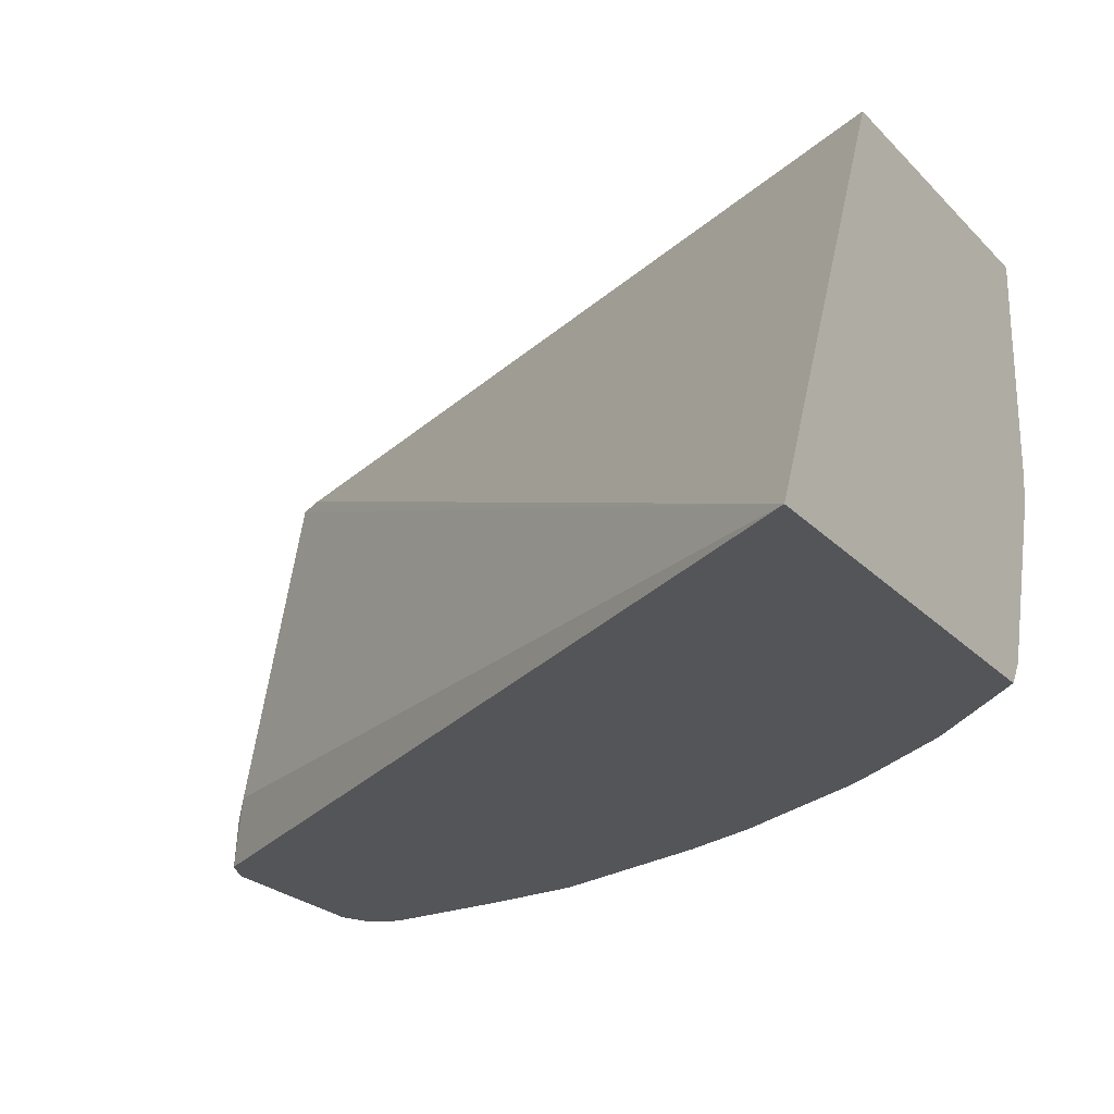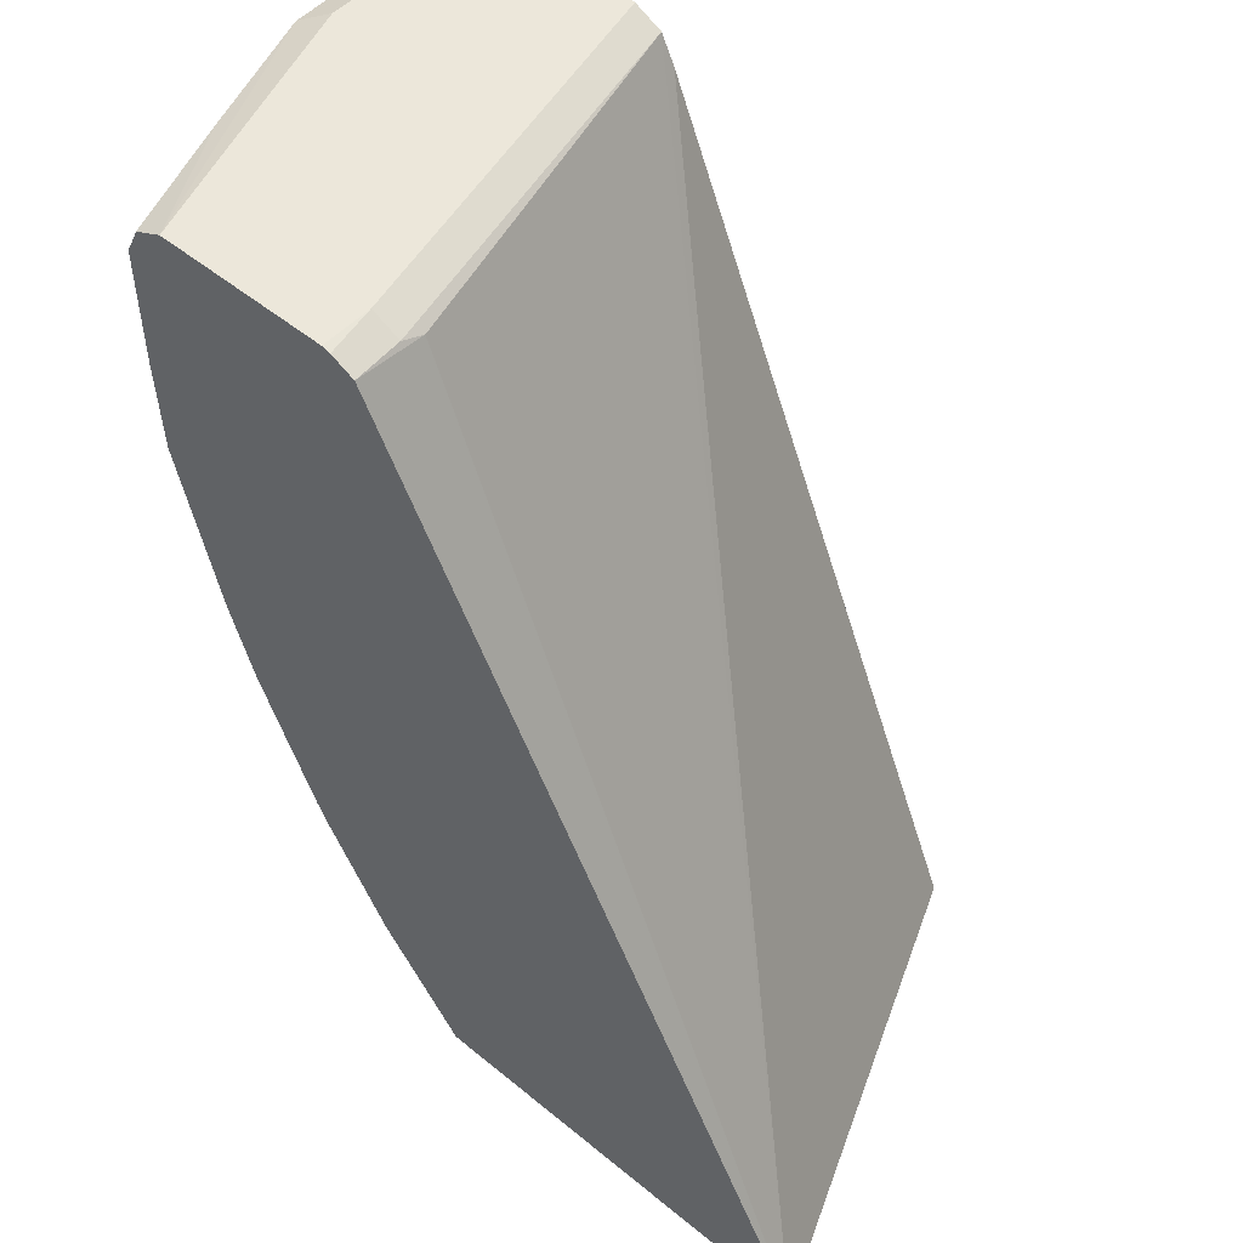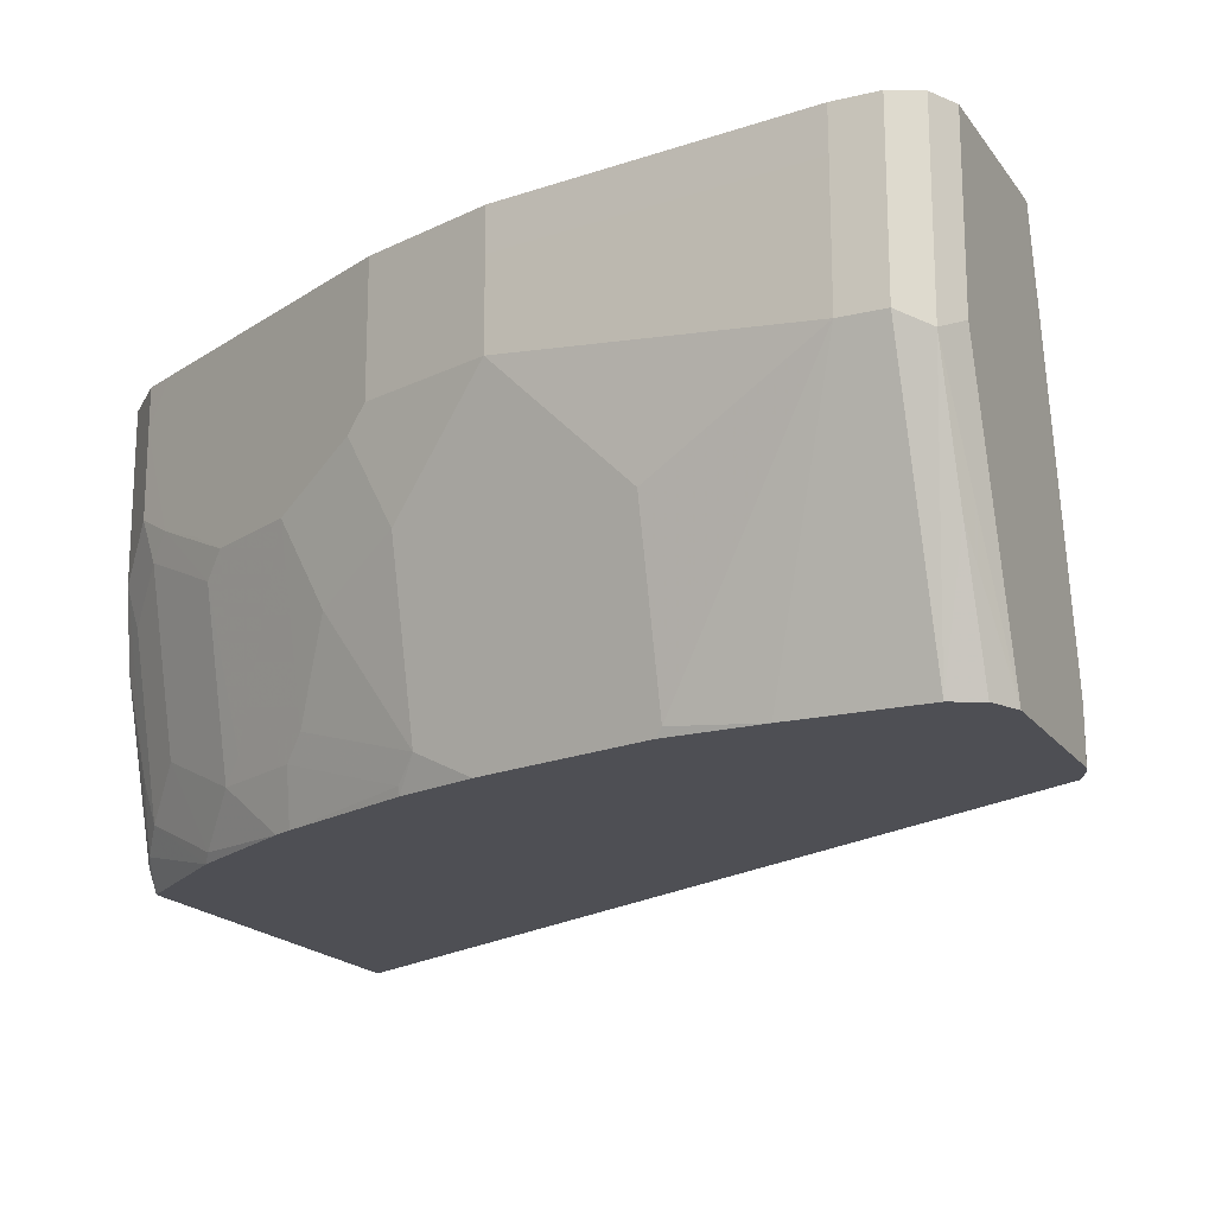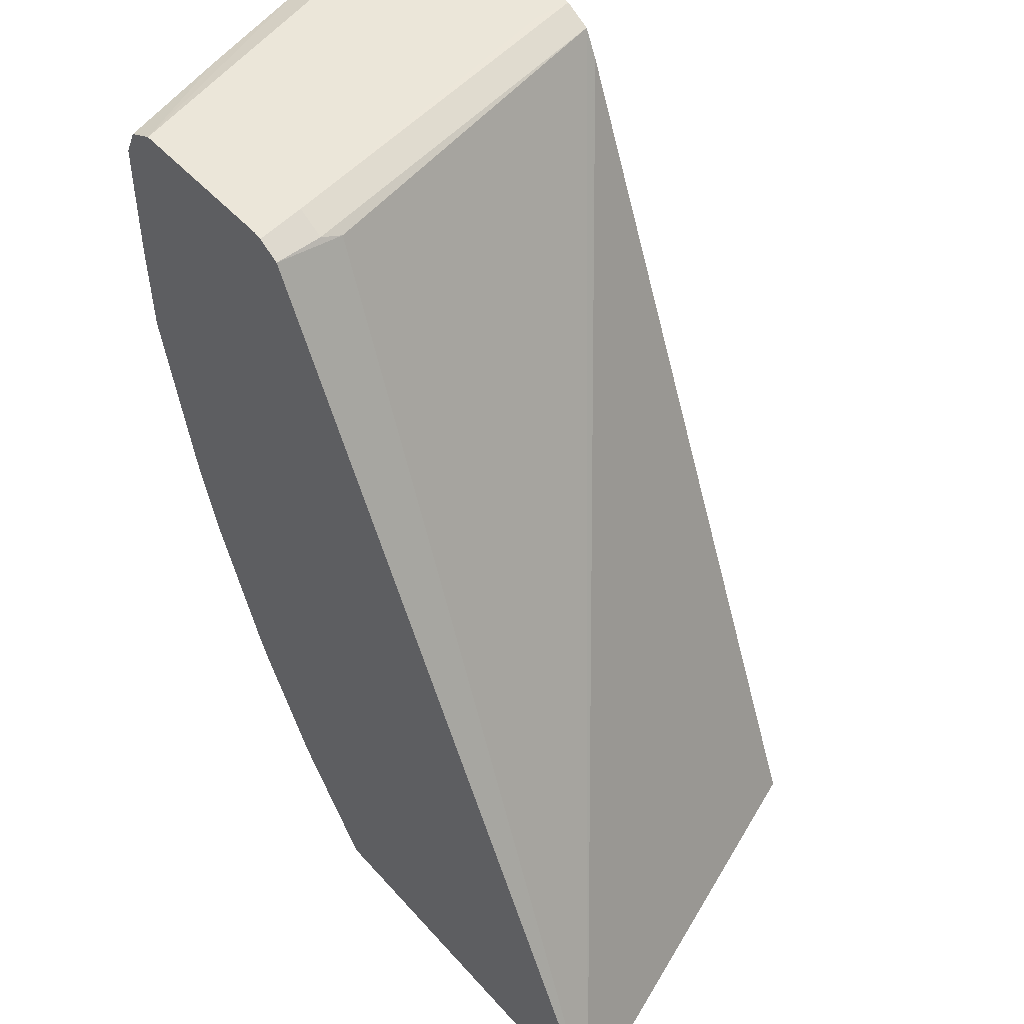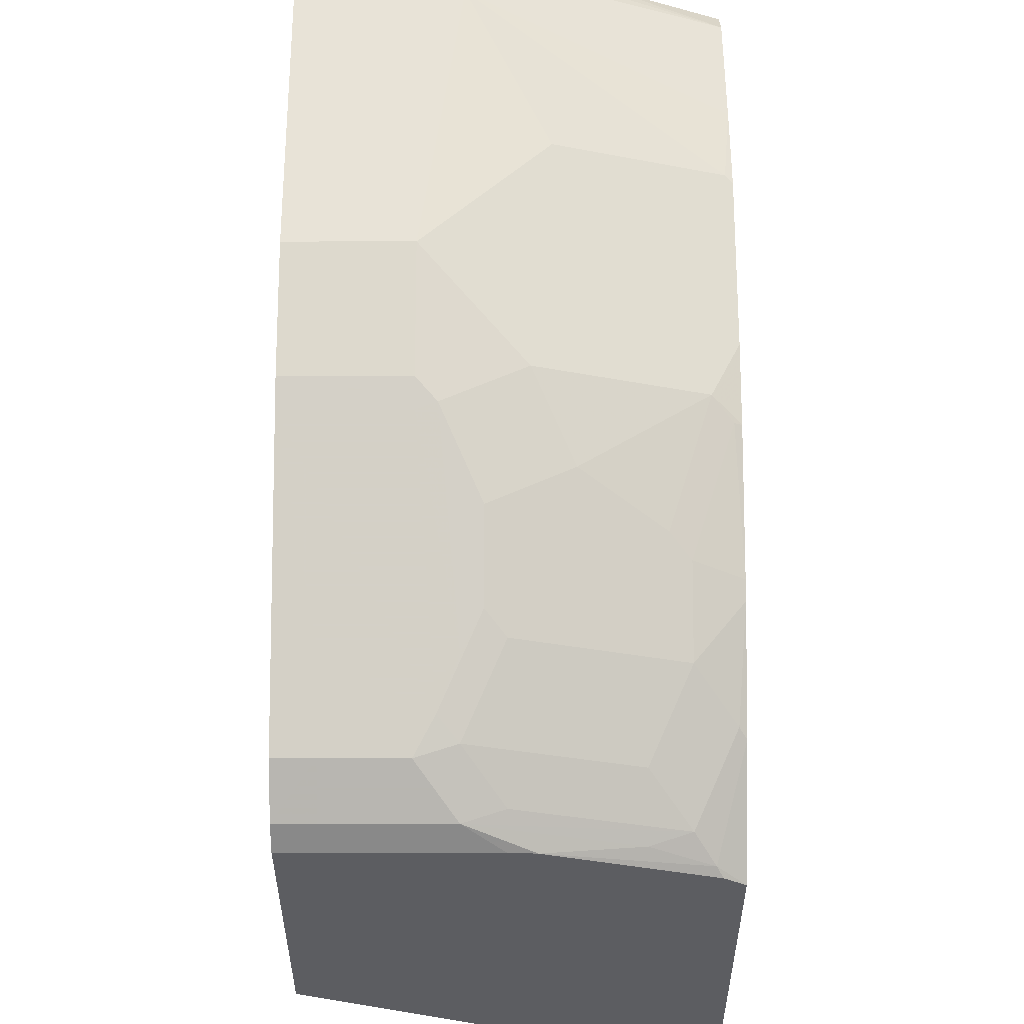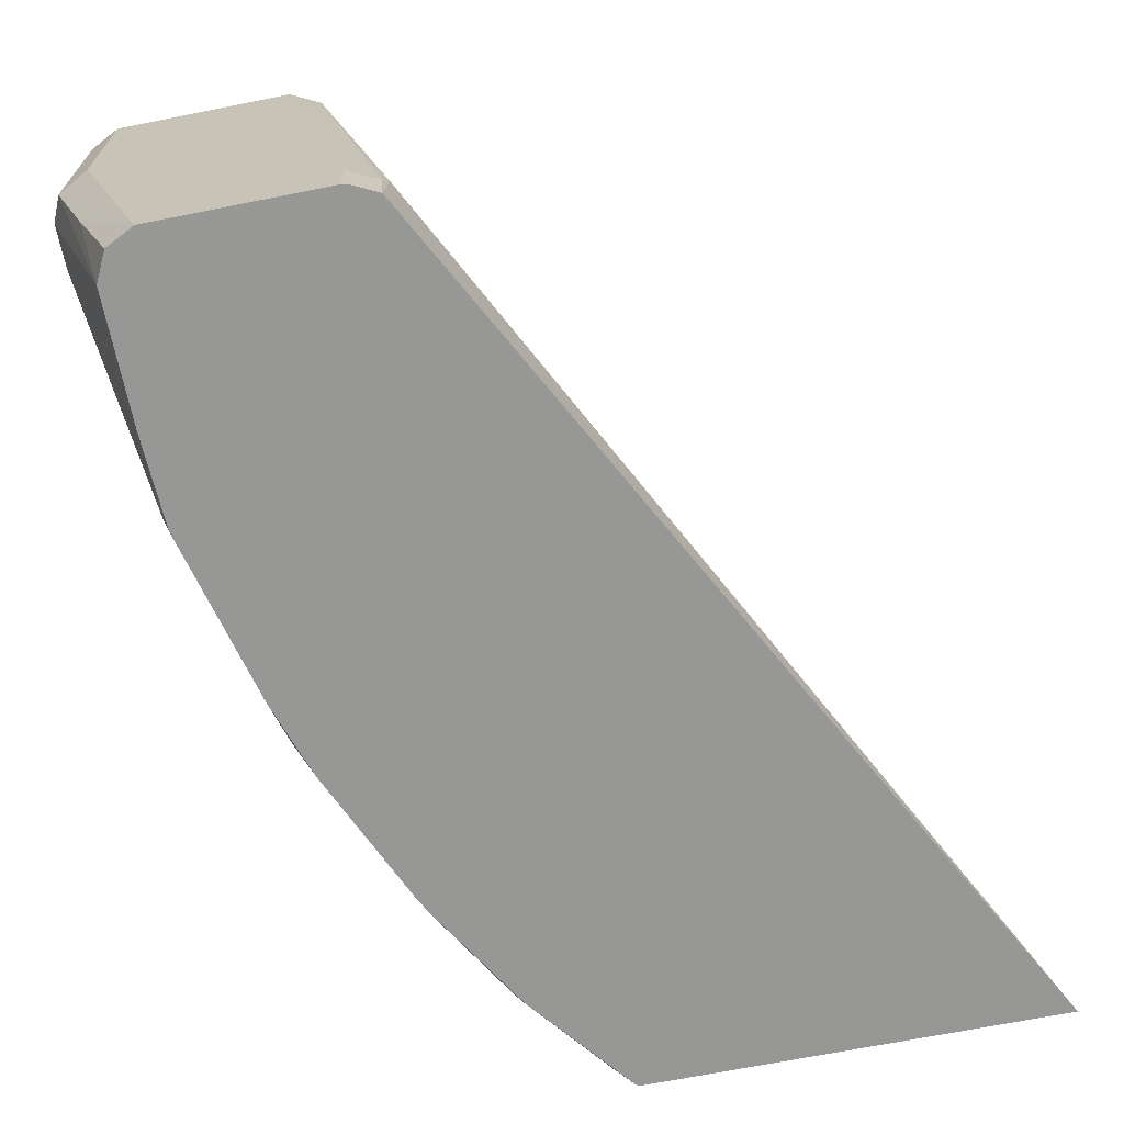
<metadata>
{"format":"obj","ext":"obj","renderer":"f3d","projection":"perspective","resolution":1024,"background":"white","views":[{"elev":-24.5,"azim":-57.6,"up":"+Z"},{"elev":51.4,"azim":-138.3,"up":"+Y"},{"elev":-18.4,"azim":114.7,"up":"+Z"},{"elev":48.0,"azim":-129.2,"up":"+Y"},{"elev":-36.4,"azim":90.0,"up":"+Y"},{"elev":-68.1,"azim":-168.7,"up":"+Z"}]}
</metadata>
<code>
v 0.2238 0.4498 -0.1807
v 0.3939 0.4498 -0.1807
v 0.2961 0.4498 -8.831e-05
v 0.4438 0.7988 -8.831e-05
v 0.4497 0.8106 -8.831e-05
v 0.4127 0.8076 -0.1509
v 0.4127 0.8109 -0.1807
v 0.4038 0.4527 -0.1686
v 0.3996 0.4498 -0.1715
v 0.4287 0.4939 -0.1807
v 0.4203 0.4498 -8.831e-05
v 0.4615 0.8165 -8.831e-05
v 0.426 0.8165 -0.1598
v 0.4142 0.8106 -0.1598
v 0.4224 0.8157 -0.1807
v 0.4149 0.4615 -0.1598
v 0.4142 0.4556 -0.142
v 0.4194 0.4498 -0.1005
v 0.4327 0.4971 -0.1775
v 0.4561 0.5395 -0.1807
v 0.4203 0.4498 -0.08839
v 0.4319 0.4556 -8.831e-05
v 0.4792 0.8165 -8.831e-05
v 0.4615 0.8165 -0.01777
v 0.426 0.8165 -0.1807
v 0.4327 0.4615 -0.08876
v 0.4319 0.4556 -0.07101
v 0.4327 0.4793 -0.142
v 0.4504 0.5148 -0.1598
v 0.4599 0.5471 -0.1807
v 0.4682 0.5503 -0.1598
v 0.4319 0.4556 -0.01777
v 0.4497 0.4734 -0.01777
v 0.4496 0.4734 -8.831e-05
v 0.5325 0.8165 -8.831e-05
v 0.497 0.8165 -0.1807
v 0.4504 0.4793 -0.07101
v 0.4497 0.4734 -0.05326
v 0.4682 0.5148 -0.08876
v 0.4571 0.5237 -0.1509
v 0.4847 0.6036 -0.1807
v 0.4859 0.6036 -0.1775
v 0.4748 0.5592 -0.1509
v 0.4571 0.4881 -0.06214
v 0.4674 0.5089 -0.01777
v 0.4674 0.5088 -8.831e-05
v 0.4556 0.4852 -8.831e-05
v 0.5325 0.8165 -0.07101
v 0.5443 0.8106 -8.831e-05
v 0.5443 0.8106 -0.07693
v 0.5266 0.8106 -0.1302
v 0.5089 0.8106 -0.1807
v 0.4748 0.5237 -0.07989
v 0.4954 0.6358 -0.1807
v 0.4926 0.6124 -0.1686
v 0.4926 0.5769 -0.1154
v 0.4926 0.5592 -0.07989
v 0.4674 0.5089 -0.07101
v 0.5089 0.5917 -8.831e-05
v 0.4734 0.5207 -8.831e-05
v 0.5503 0.7988 -8.831e-05
v 0.5503 0.7988 -0.07101
v 0.5148 0.7988 -0.1807
v 0.5103 0.5947 -0.06214
v 0.5132 0.7068 -0.1807
v 0.5148 0.71 -0.1775
v 0.5148 0.6923 -0.1598
v 0.5325 0.6568 -0.05326
v 0.5148 0.6213 -0.08876
v 0.5103 0.6124 -0.09762
v 0.5089 0.5917 -0.05326
v 0.5147 0.6035 -8.831e-05
v 0.5503 0.7987 -8.831e-05
v 0.5503 0.781 -0.07101
v 0.5148 0.7455 -0.1807
v 0.5148 0.6036 -0.05326
v 0.5325 0.71 -0.1065
v 0.5325 0.6923 -0.08876
v 0.5325 0.6568 -0.01777
v 0.5148 0.6036 -0.01777
v 0.5325 0.6567 -8.831e-05
v 0.5502 0.781 -8.831e-05
v 0.5503 0.781 -0.01777
f 39 40 53
f 39 53 44
f 40 43 57
f 40 57 53
f 41 54 55
f 41 55 42
f 43 56 57
f 44 53 58
f 44 58 71
f 44 71 59
f 45 59 60
f 45 60 46
f 49 61 62
f 49 62 50
f 37 44 38
f 50 62 63
f 43 55 56
f 44 59 45
f 33 45 46
f 36 51 52
f 50 63 51
f 29 31 40
f 29 40 39
f 30 41 42
f 30 42 31
f 31 42 55
f 31 55 43
f 31 43 40
f 33 38 44
f 33 44 45
f 33 46 47
f 33 47 34
f 35 49 50
f 35 50 48
f 36 48 50
f 79 82 81
f 36 50 51
f 37 39 44
f 51 63 52
f 64 68 76
f 53 64 58
f 66 77 78
f 66 78 67
f 66 75 74
f 66 74 77
f 67 78 68
f 68 78 74
f 68 74 83
f 68 83 79
f 68 79 80
f 68 80 76
f 72 76 80
f 72 80 79
f 72 79 81
f 73 82 83
f 74 78 77
f 79 83 82
f 28 39 37
f 65 75 66
f 53 57 64
f 64 69 68
f 64 76 72
f 54 65 66
f 54 66 67
f 54 67 68
f 54 68 69
f 54 69 70
f 54 70 55
f 55 70 56
f 56 70 64
f 56 64 57
f 58 64 71
f 59 71 64
f 59 64 72
f 61 73 83
f 61 83 74
f 61 74 62
f 62 74 75
f 62 75 63
f 64 70 69
f 28 29 39
f 16 27 17
f 27 38 33
f 1 10 2
f 2 8 9
f 2 10 8
f 3 11 22
f 3 22 34
f 3 34 47
f 3 47 46
f 1 20 10
f 3 46 60
f 3 59 72
f 3 72 81
f 3 81 82
f 3 82 73
f 3 73 61
f 3 61 49
f 3 49 35
f 3 60 59
f 1 30 20
f 1 41 30
f 1 54 41
f 27 33 32
f 1 2 9
f 1 9 18
f 1 18 21
f 1 21 11
f 1 3 4
f 1 4 5
f 1 5 6
f 1 6 7
f 1 7 15
f 1 15 25
f 1 25 36
f 1 36 52
f 1 52 63
f 1 63 75
f 1 75 65
f 1 65 54
f 3 35 23
f 3 23 12
f 1 11 3
f 3 5 4
f 16 26 27
f 16 19 28
f 16 28 26
f 17 27 18
f 18 27 21
f 19 20 29
f 19 29 28
f 13 36 25
f 20 30 31
f 21 27 22
f 22 27 32
f 22 32 33
f 26 28 37
f 26 37 38
f 26 38 27
f 3 12 5
f 20 31 29
f 13 48 36
f 22 33 34
f 13 23 35
f 5 12 13
f 13 35 48
f 5 14 6
f 6 14 7
f 7 14 13
f 7 13 15
f 8 16 17
f 8 17 18
f 5 13 14
f 8 10 16
f 8 18 9
f 13 25 15
f 12 24 13
f 12 23 24
f 13 24 23
f 11 21 22
f 10 19 16
f 10 20 19

</code>
